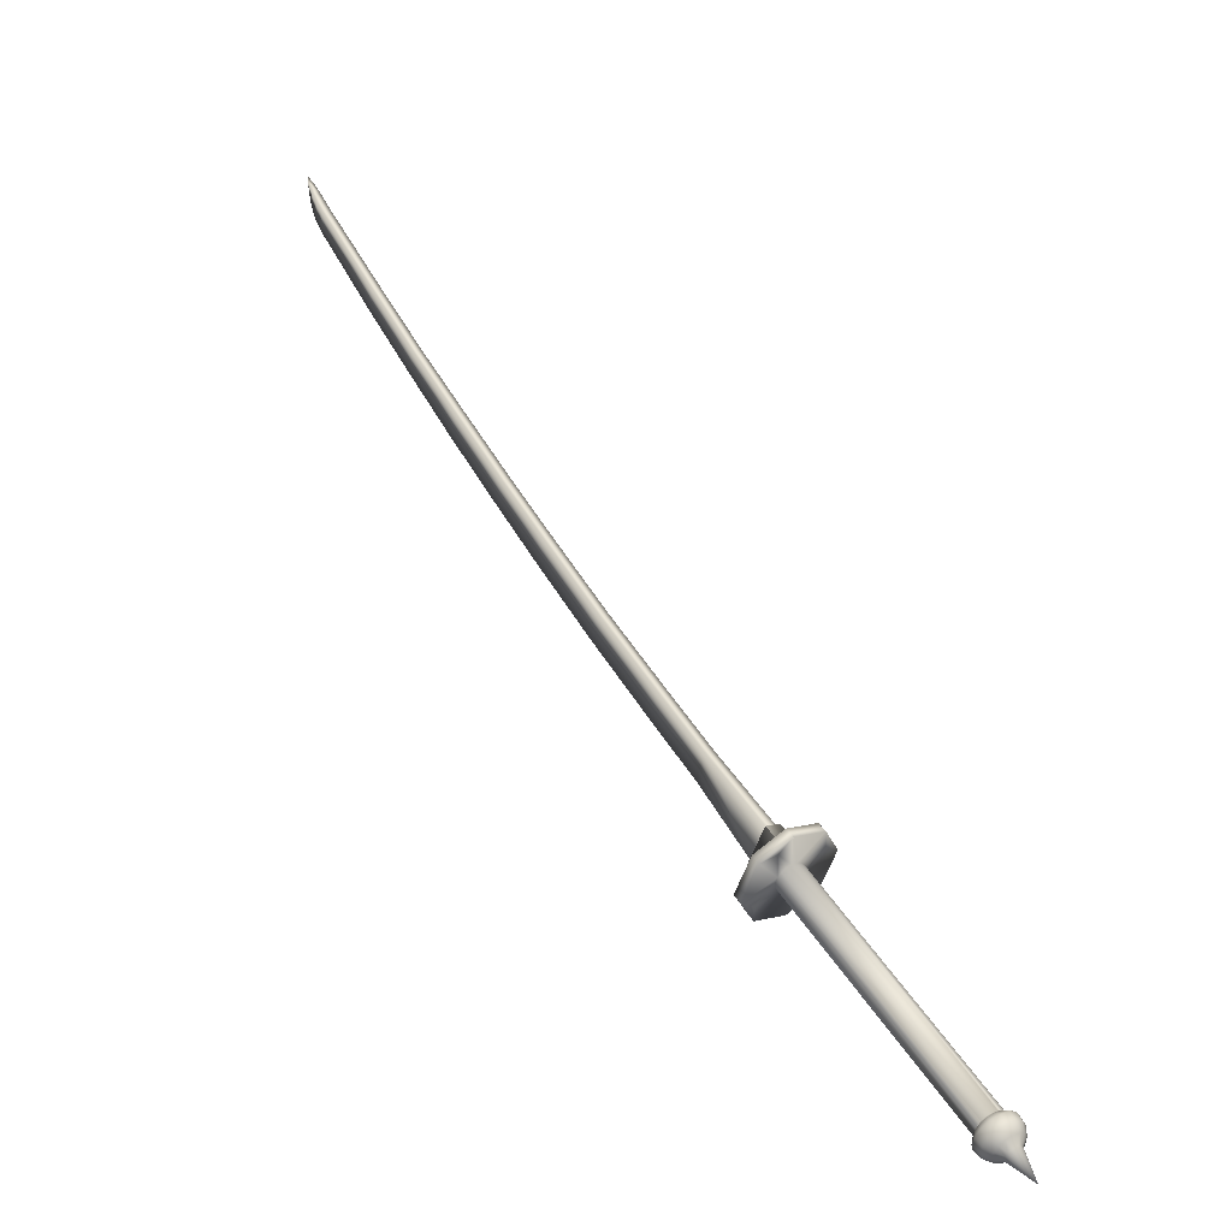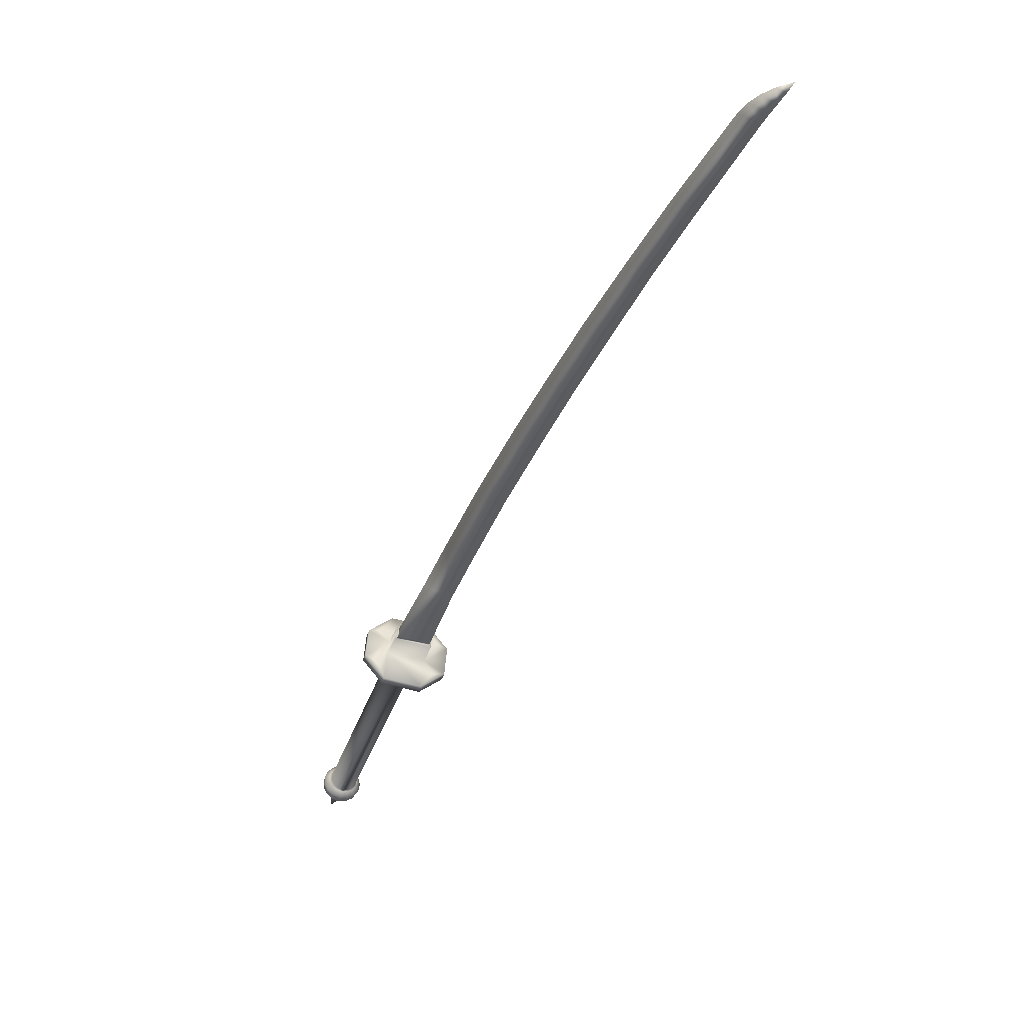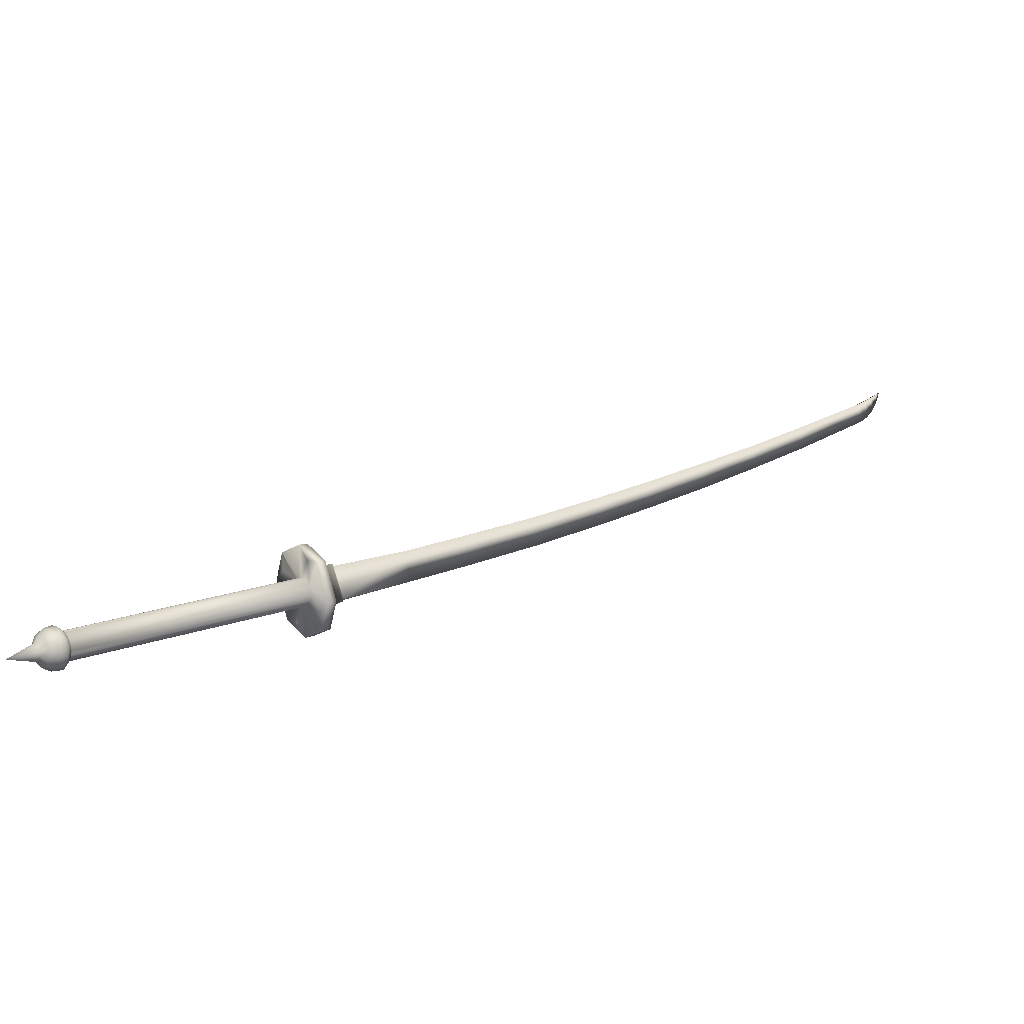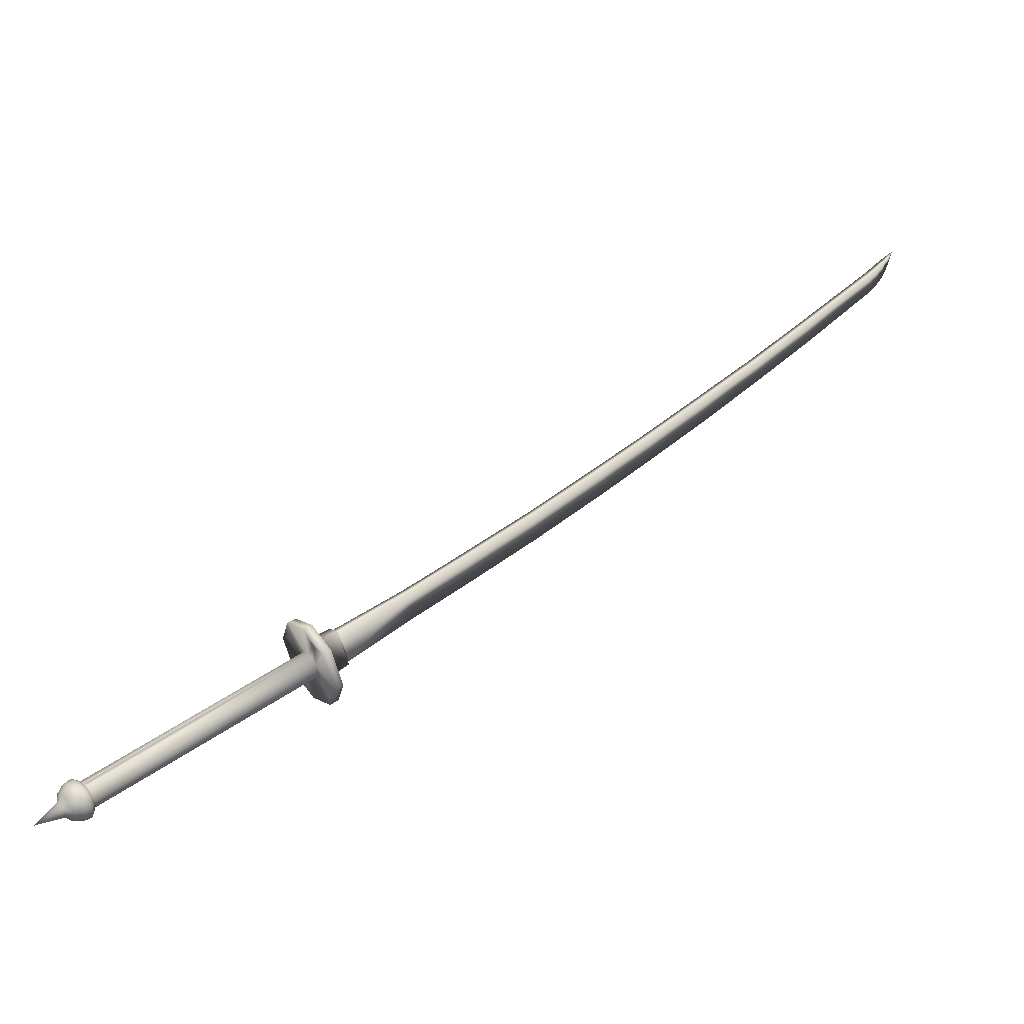
<metadata>
{"format":"obj","ext":"obj","renderer":"f3d","projection":"perspective","resolution":1024,"background":"white","views":[{"elev":-72.9,"azim":149.8,"up":"+Z"},{"elev":13.4,"azim":72.4,"up":"+Z"},{"elev":5.4,"azim":-87.9,"up":"+Y"},{"elev":33.6,"azim":-88.4,"up":"+Y"}]}
</metadata>
<code>
g default
v -1.509 5.83 0.9108
v -1.544 5.656 0.9594
v -1.46 5.676 1.052
v -1.43 5.839 1.003
v -1.412 5.656 1.013
v -1.496 5.636 0.9203
v -1.46 5.81 0.8717
v -1.382 5.819 0.9635
v -1.425 5.827 0.9996
v -1.391 5.813 0.9719
v -1.444 5.684 1.051
v -1.418 5.828 1.008
v -1.451 5.682 1.044
v -1.418 5.668 1.016
v -1.417 5.668 1.016
v -1.41 5.669 1.024
v -1.384 5.814 0.9797
v -1.17 5.729 1.327
v -1.163 5.867 1.301
v -1.129 5.852 1.273
v -0.9575 5.774 1.564
v -0.9513 5.91 1.539
v -0.9172 5.895 1.511
v -0.6724 5.839 1.881
v -0.667 5.97 1.857
v -0.6328 5.956 1.829
v -0.3807 6.042 2.172
v -0.3855 5.914 2.195
v -0.1605 5.977 2.438
v -0.1565 6.101 2.417
v -0.3465 6.027 2.144
v -0.1224 6.086 2.389
v 0.09963 6.054 2.718
v 0.1031 6.175 2.697
v 0.1372 6.16 2.67
v 0.3544 6.137 2.988
v 0.3562 6.248 2.97
v 0.3904 6.233 2.943
v 0.6091 6.223 3.256
v 0.6124 6.331 3.242
v 0.6466 6.316 3.214
v 0.9389 6.344 3.598
v 0.9379 6.44 3.585
v 0.972 6.425 3.558
v 0.9794 6.366 3.636
v 0.9769 6.454 3.626
v 1.011 6.44 3.598
v 1.016 6.395 3.667
v 1.013 6.469 3.659
v 1.044 6.456 3.634
v 1.057 6.439 3.694
v 1.056 6.485 3.693
v 1.078 6.476 3.676
v 1.099 6.496 3.715
v -1.613 5.873 0.9938
v -1.642 5.87 0.9588
v -1.675 5.697 1.009
v -1.646 5.701 1.044
v -1.353 5.762 0.7825
v -1.385 5.59 0.8326
v -1.415 5.585 0.7981
v -1.382 5.759 0.7475
v -1.618 5.566 0.9761
v -1.51 5.52 0.8886
v -1.48 5.525 0.9231
v -1.588 5.571 1.011
v -1.41 5.892 0.8159
v -1.44 5.889 0.7809
v -1.547 5.935 0.8684
v -1.518 5.938 0.9033
v -1.543 5.887 0.9327
v -1.592 5.635 1.005
v -1.407 5.831 0.8217
v -1.457 5.574 0.8951
v -1.489 5.695 0.8463
v -1.499 5.678 0.8566
v -2.257 5.553 -0.01089
v -2.248 5.57 -0.02172
v -1.513 5.666 0.8696
v -1.529 5.662 0.8843
v -2.286 5.537 0.0178
v -2.27 5.541 0.003078
v -2.341 5.61 0.05468
v -1.58 5.736 0.9242
v -1.576 5.757 0.9181
v -2.337 5.631 0.04834
v -1.537 5.79 0.8802
v -1.52 5.787 0.866
v -2.282 5.661 -0.005159
v -2.299 5.664 0.008792
v -1.505 5.776 0.8539
v -2.266 5.65 -0.01665
v -1.492 5.759 0.8455
v -2.253 5.634 -0.025
v -1.485 5.716 0.8402
v -2.245 5.591 -0.02806
v -2.271 5.535 -0.004811
v -2.254 5.552 -0.02197
v -2.245 5.577 -0.03378
v -2.269 5.656 -0.02376
v -2.29 5.668 -0.007145
v -2.312 5.669 0.01221
v -2.315 5.66 0.02348
v -2.339 5.588 0.05551
v -2.35 5.608 0.05414
v -2.346 5.579 0.05464
v -2.332 5.567 0.05156
v -2.333 5.553 0.04716
v -2.319 5.551 0.04325
v -2.379 5.569 0.05085
v -2.362 5.535 0.04096
v -2.401 5.566 0.01892
v -2.385 5.534 0.009488
v -2.41 5.568 -0.01923
v -2.397 5.543 -0.02671
v -2.403 5.575 -0.05724
v -2.396 5.561 -0.0613
v -2.462 5.572 -0.1806
v -2.405 5.591 -0.0575
v -2.402 5.606 -0.062
v -2.395 5.618 -0.07006
v -2.384 5.624 -0.08021
v -2.372 5.624 -0.09068
v -2.361 5.617 -0.09971
v -2.352 5.606 -0.1057
v -2.348 5.59 -0.1076
v -2.348 5.575 -0.1051
v -2.353 5.561 -0.09877
v -2.362 5.552 -0.08946
v -2.374 5.549 -0.07891
v -2.386 5.552 -0.06891
v -2.378 5.526 -0.04072
v -2.357 5.519 -0.05893
v -2.361 5.512 -0.008467
v -2.333 5.504 -0.03178
v -2.336 5.512 0.02213
v -2.307 5.504 -0.002256
v -2.292 5.529 0.01465
v -2.314 5.536 0.03301
v -2.306 5.511 -0.05646
v -2.335 5.525 -0.07817
v -2.319 5.542 -0.09515
v -2.285 5.533 -0.07809
v -2.257 5.534 -0.05069
v -2.279 5.512 -0.028
v -2.309 5.567 -0.1069
v -2.273 5.564 -0.0932
v -2.309 5.596 -0.1114
v -2.272 5.601 -0.09897
v -2.243 5.606 -0.07246
v -2.244 5.567 -0.06646
v -2.244 5.607 -0.03836
v -2.283 5.637 -0.09442
v -2.317 5.624 -0.1079
v -2.334 5.645 -0.09692
v -2.304 5.665 -0.08044
v -2.276 5.672 -0.05312
v -2.255 5.643 -0.06771
v -2.253 5.634 -0.03482
v -2.354 5.657 -0.08042
v -2.33 5.68 -0.05936
v -2.376 5.657 -0.06128
v -2.358 5.68 -0.03482
v -2.334 5.688 -0.005379
v -2.304 5.688 -0.03107
v -2.396 5.646 -0.04271
v -2.383 5.665 -0.0111
v -2.409 5.625 -0.02812
v -2.4 5.638 0.00767
v -2.377 5.644 0.03902
v -2.36 5.673 0.01944
v -2.345 5.635 0.04573
v -2.332 5.657 0.03092
v -2.414 5.597 -0.01977
v -2.407 5.603 0.01834
v -2.384 5.608 0.05018
v -1.428 5.807 0.7828
v -1.474 5.581 0.8482
v -1.561 5.676 0.9106
v -1.63 5.65 0.9745
v -1.574 5.694 0.9192
v -1.546 5.665 0.8986
v -2.304 5.54 0.03142
v -1.579 5.713 0.9248
v -1.567 5.774 0.9079
v -2.328 5.648 0.03726
v -1.553 5.786 0.8946
v -1.487 5.739 0.8395
v -2.246 5.613 -0.02922
v -1.587 5.873 0.9118
g Katana1
f 1 2 3
f 3 4 1
f 5 6 7
f 8 5 7
f 6 5 3
f 3 2 6
f 4 8 7
f 7 1 4
f 4 9 10
f 8 4 10
f 11 12 9
f 9 13 11
f 14 15 16
f 13 14 16
f 13 16 11
f 9 12 17
f 17 10 9
f 11 18 19
f 19 12 11
f 11 16 18
f 15 10 17
f 17 16 15
f 19 20 17
f 17 12 19
f 19 18 21
f 21 22 19
f 20 23 21
f 21 18 20
f 19 22 23
f 23 20 19
f 22 21 24
f 24 25 22
f 23 26 24
f 24 21 23
f 25 26 23
f 23 22 25
f 27 28 29
f 29 30 27
f 31 32 29
f 29 28 31
f 27 30 32
f 32 31 27
f 30 29 33
f 33 34 30
f 32 35 33
f 33 29 32
f 30 34 35
f 35 32 30
f 34 33 36
f 36 37 34
f 35 38 36
f 36 33 35
f 34 37 38
f 38 35 34
f 37 36 39
f 39 40 37
f 38 41 39
f 39 36 38
f 37 40 41
f 41 38 37
f 40 39 42
f 42 43 40
f 41 44 42
f 42 39 41
f 40 43 44
f 44 41 40
f 43 42 45
f 45 46 43
f 44 47 45
f 45 42 44
f 43 46 47
f 47 44 43
f 46 45 48
f 48 49 46
f 47 50 48
f 48 45 47
f 46 49 50
f 50 47 46
f 49 48 51
f 51 52 49
f 50 53 51
f 51 48 50
f 49 52 53
f 53 50 49
f 52 51 54
f 51 53 54
f 53 52 54
f 55 56 57
f 57 58 55
f 59 60 61
f 61 62 59
f 63 64 65
f 65 66 63
f 67 68 69
f 67 69 70
f 1 71 55
f 1 55 58
f 1 58 72
f 2 1 72
f 7 73 67
f 7 67 70
f 7 70 71
f 1 7 71
f 6 74 60
f 6 60 59
f 6 59 73
f 7 6 73
f 2 72 66
f 2 66 65
f 2 65 74
f 6 2 74
f 75 76 77
f 77 78 75
f 79 80 81
f 81 82 79
f 83 84 85
f 85 86 83
f 87 88 89
f 89 90 87
f 88 91 92
f 92 89 88
f 91 93 94
f 94 92 91
f 95 75 78
f 78 96 95
f 77 82 97
f 97 98 77
f 78 77 98
f 98 99 78
f 89 92 100
f 100 101 89
f 90 89 101
f 90 101 102
f 90 102 103
f 104 83 105
f 105 106 104
f 107 104 106
f 107 106 108
f 107 108 109
f 108 106 110
f 110 111 108
f 110 112 113
f 113 111 110
f 113 112 114
f 114 115 113
f 115 114 116
f 116 117 115
f 118 117 116
f 118 116 119
f 118 119 120
f 118 120 121
f 118 121 122
f 118 122 123
f 118 123 124
f 118 124 125
f 118 125 126
f 118 126 127
f 118 127 128
f 118 128 129
f 118 129 130
f 118 130 131
f 115 117 131
f 131 132 115
f 131 130 133
f 133 132 131
f 113 115 132
f 132 134 113
f 132 133 135
f 135 134 132
f 136 111 113
f 113 134 136
f 134 135 137
f 137 136 134
f 137 138 139
f 139 136 137
f 140 135 133
f 133 141 140
f 141 129 128
f 128 142 141
f 142 143 140
f 140 141 142
f 143 144 145
f 145 140 143
f 145 144 98
f 98 97 145
f 143 142 146
f 146 147 143
f 148 146 127
f 127 126 148
f 148 149 147
f 147 146 148
f 147 149 150
f 150 151 147
f 150 152 99
f 99 151 150
f 153 149 148
f 148 154 153
f 154 125 124
f 124 155 154
f 154 155 156
f 156 153 154
f 153 156 157
f 157 158 153
f 157 100 159
f 159 158 157
f 156 155 160
f 160 161 156
f 160 123 122
f 122 162 160
f 160 162 163
f 163 161 160
f 161 163 164
f 164 165 161
f 165 164 102
f 102 101 165
f 163 162 166
f 166 167 163
f 166 121 120
f 120 168 166
f 166 168 169
f 169 167 166
f 169 170 171
f 171 167 169
f 171 170 172
f 172 173 171
f 169 168 174
f 174 175 169
f 169 175 176
f 176 170 169
f 176 105 172
f 172 170 176
f 174 168 120
f 120 119 174
f 163 167 171
f 171 164 163
f 171 173 102
f 102 164 171
f 166 162 122
f 122 121 166
f 161 165 157
f 157 156 161
f 165 101 100
f 100 157 165
f 160 155 124
f 124 123 160
f 153 158 150
f 150 149 153
f 150 158 159
f 159 152 150
f 154 148 126
f 126 125 154
f 143 147 151
f 151 144 143
f 151 99 98
f 98 144 151
f 146 142 128
f 128 127 146
f 135 140 145
f 145 137 135
f 137 145 97
f 97 138 137
f 133 130 129
f 129 141 133
f 118 131 117
f 116 114 174
f 174 119 116
f 174 114 112
f 112 175 174
f 175 112 110
f 110 176 175
f 110 106 105
f 105 176 110
f 136 139 108
f 108 111 136
f 177 93 91
f 68 177 91
f 76 178 79
f 179 63 180
f 180 181 179
f 79 82 77
f 77 76 79
f 182 183 81
f 81 80 182
f 179 109 183
f 183 182 179
f 181 107 109
f 109 179 181
f 181 184 104
f 104 107 181
f 84 83 104
f 104 184 84
f 185 186 86
f 86 85 185
f 187 103 186
f 186 185 187
f 87 90 103
f 103 187 87
f 188 189 94
f 94 93 188
f 95 96 189
f 189 188 95
f 139 183 109
f 109 108 139
f 138 81 183
f 183 139 138
f 97 82 81
f 81 138 97
f 99 152 189
f 99 189 96
f 99 96 78
f 159 94 189
f 189 152 159
f 94 159 100
f 100 92 94
f 173 186 103
f 103 102 173
f 172 86 186
f 186 173 172
f 105 83 86
f 86 172 105
f 28 27 25
f 25 24 28
f 26 31 28
f 28 24 26
f 27 31 26
f 26 25 27
f 72 58 66
f 71 70 55
f 69 190 56
f 57 180 63
f 73 59 67
f 74 65 60
f 64 178 61
f 68 62 177
f 70 69 56
f 56 55 70
f 63 66 58
f 58 57 63
f 65 64 61
f 61 60 65
f 62 68 67
f 67 59 62
f 190 187 185
f 179 182 63
f 182 80 64
f 64 63 182
f 80 79 178
f 178 64 80
f 75 61 178
f 178 76 75
f 95 62 61
f 61 75 95
f 95 188 177
f 177 62 95
f 188 93 177
f 184 181 180
f 84 184 180
f 180 57 84
f 85 56 190
f 190 185 85
f 85 84 57
f 57 56 85
f 87 187 190
f 190 69 87
f 88 69 68
f 68 91 88
f 88 87 69
f 20 18 16
f 16 17 20
f 14 13 3
f 3 5 14
f 9 4 3
f 3 13 9
f 15 14 5
f 10 15 5
f 10 5 8

</code>
